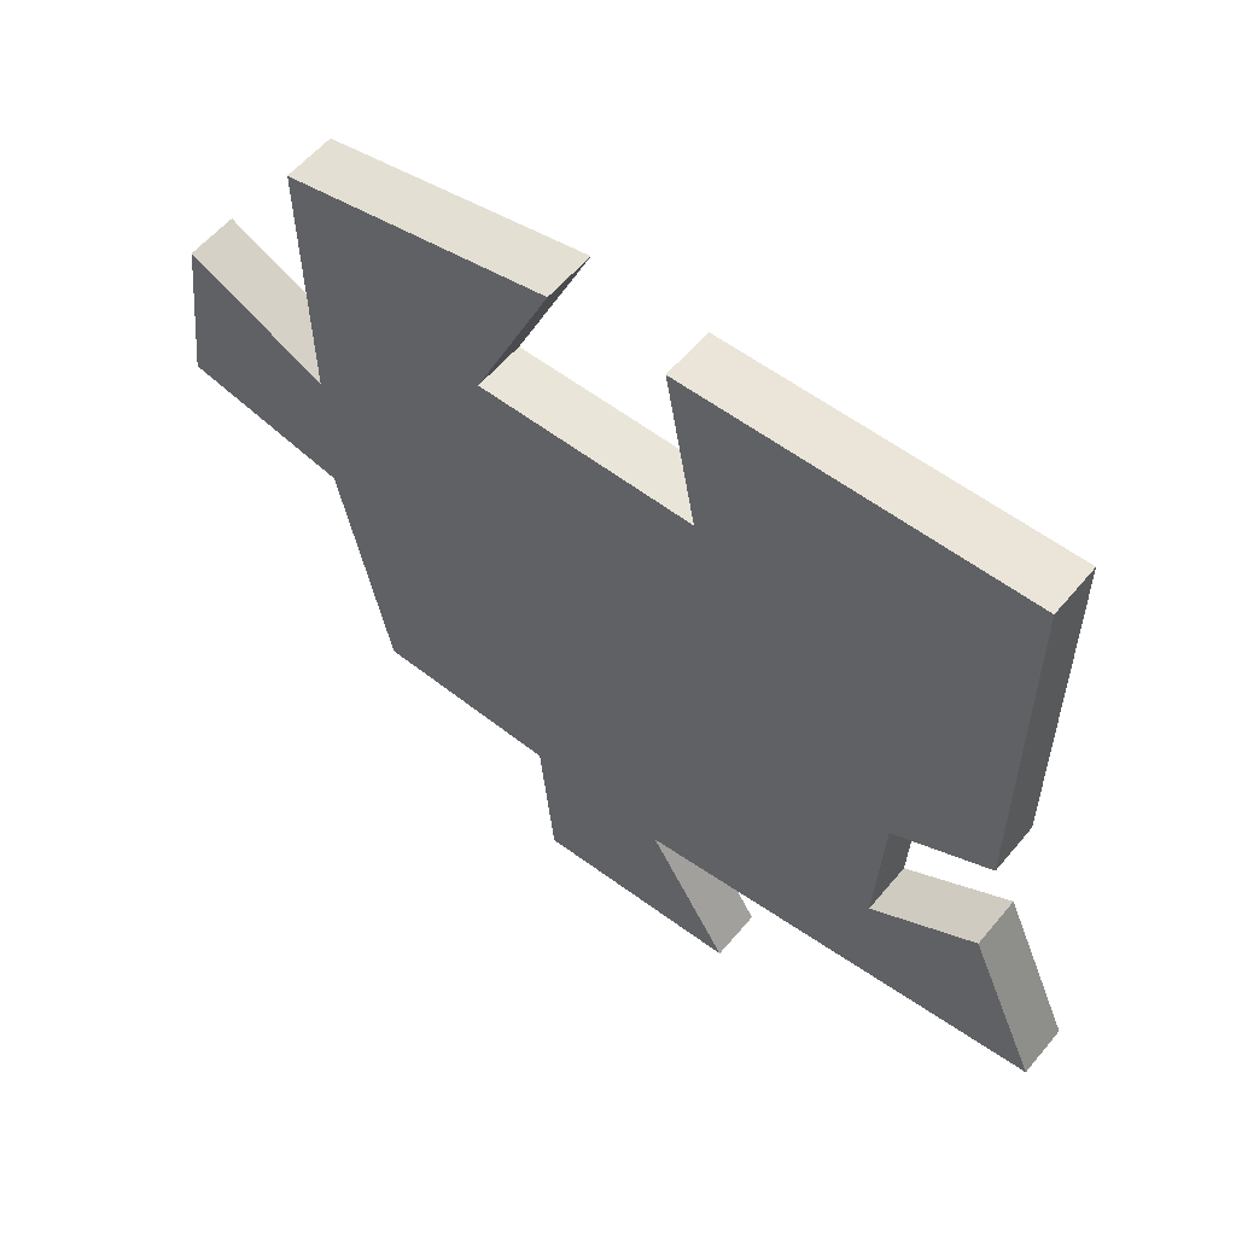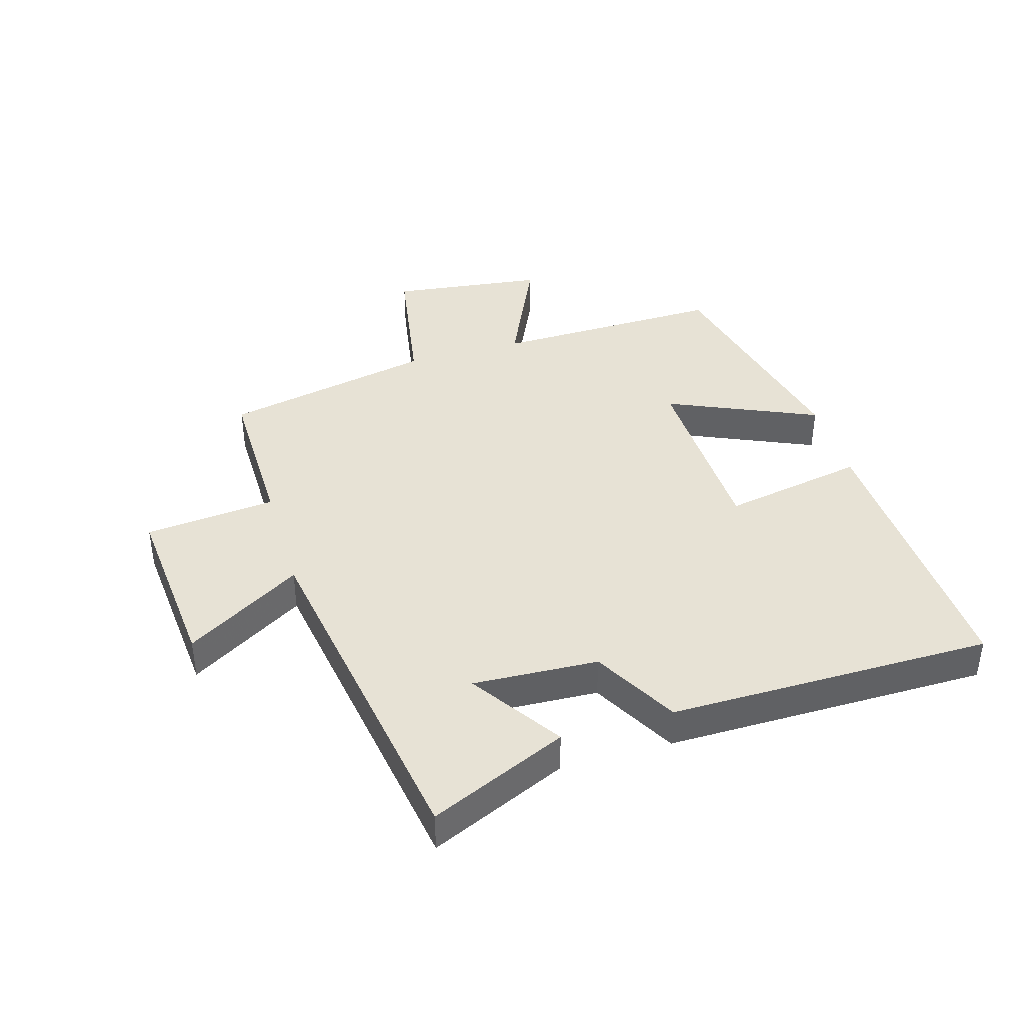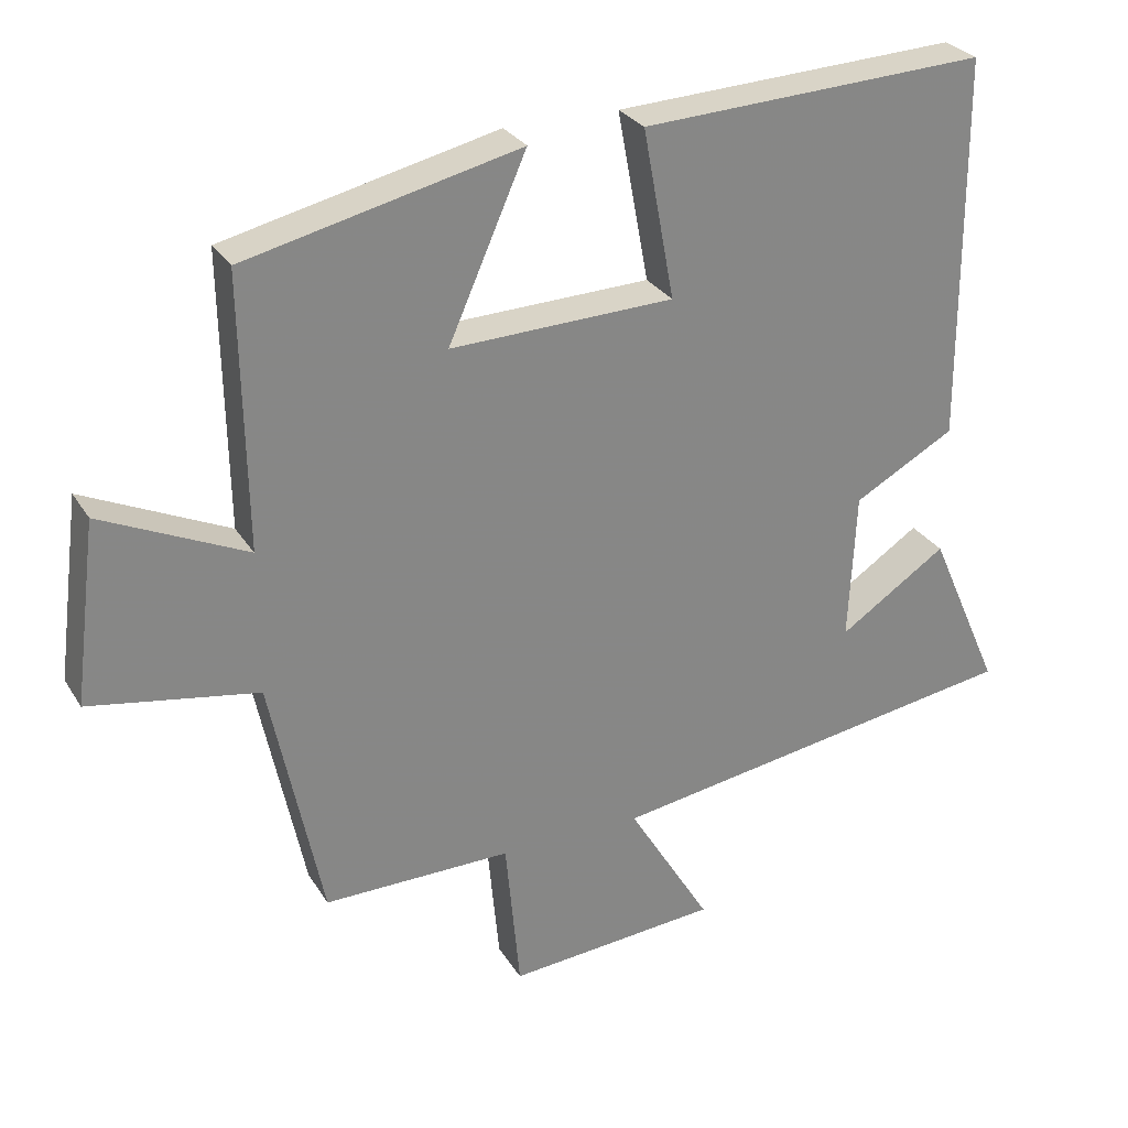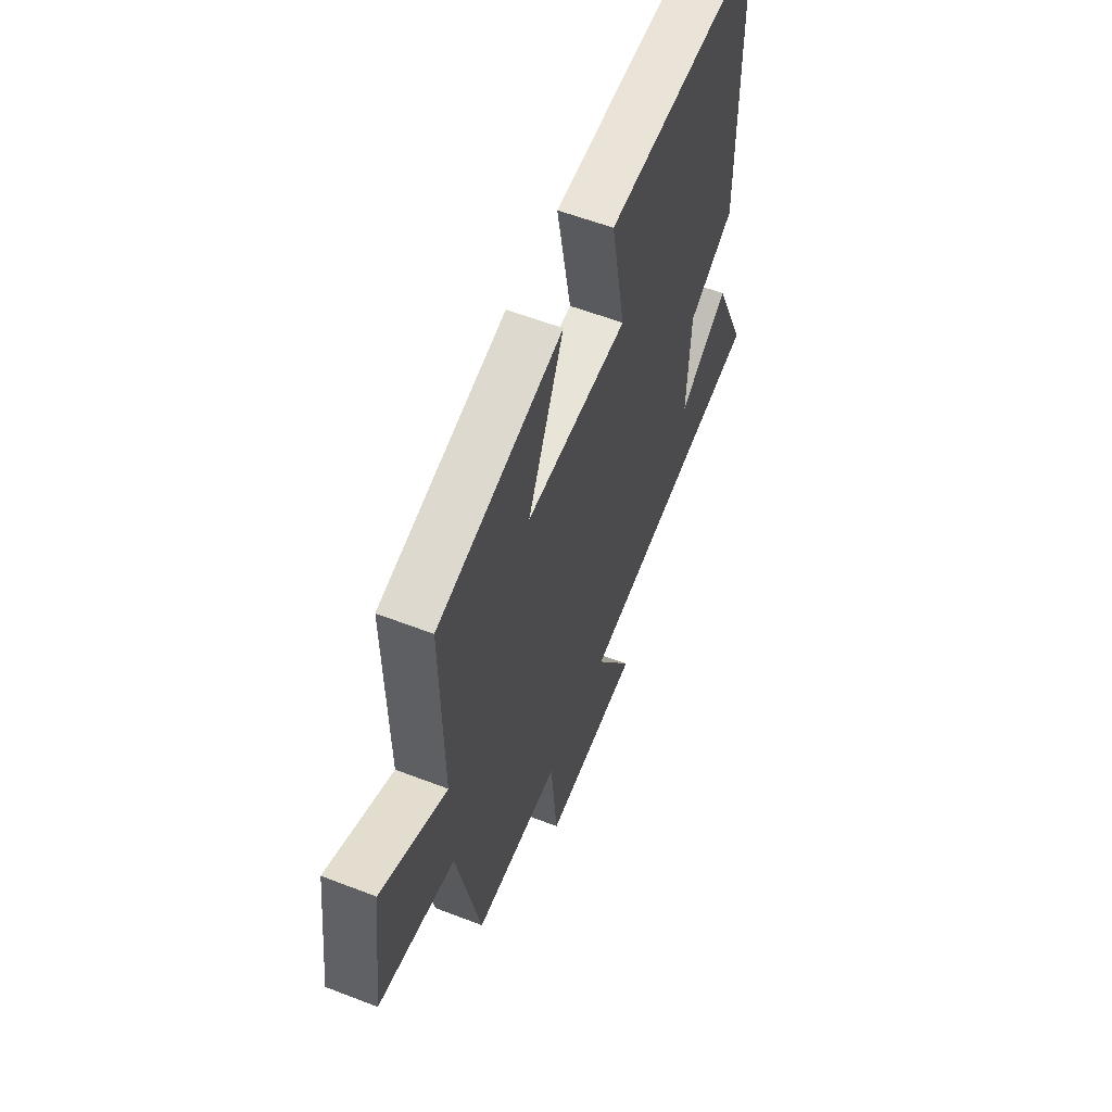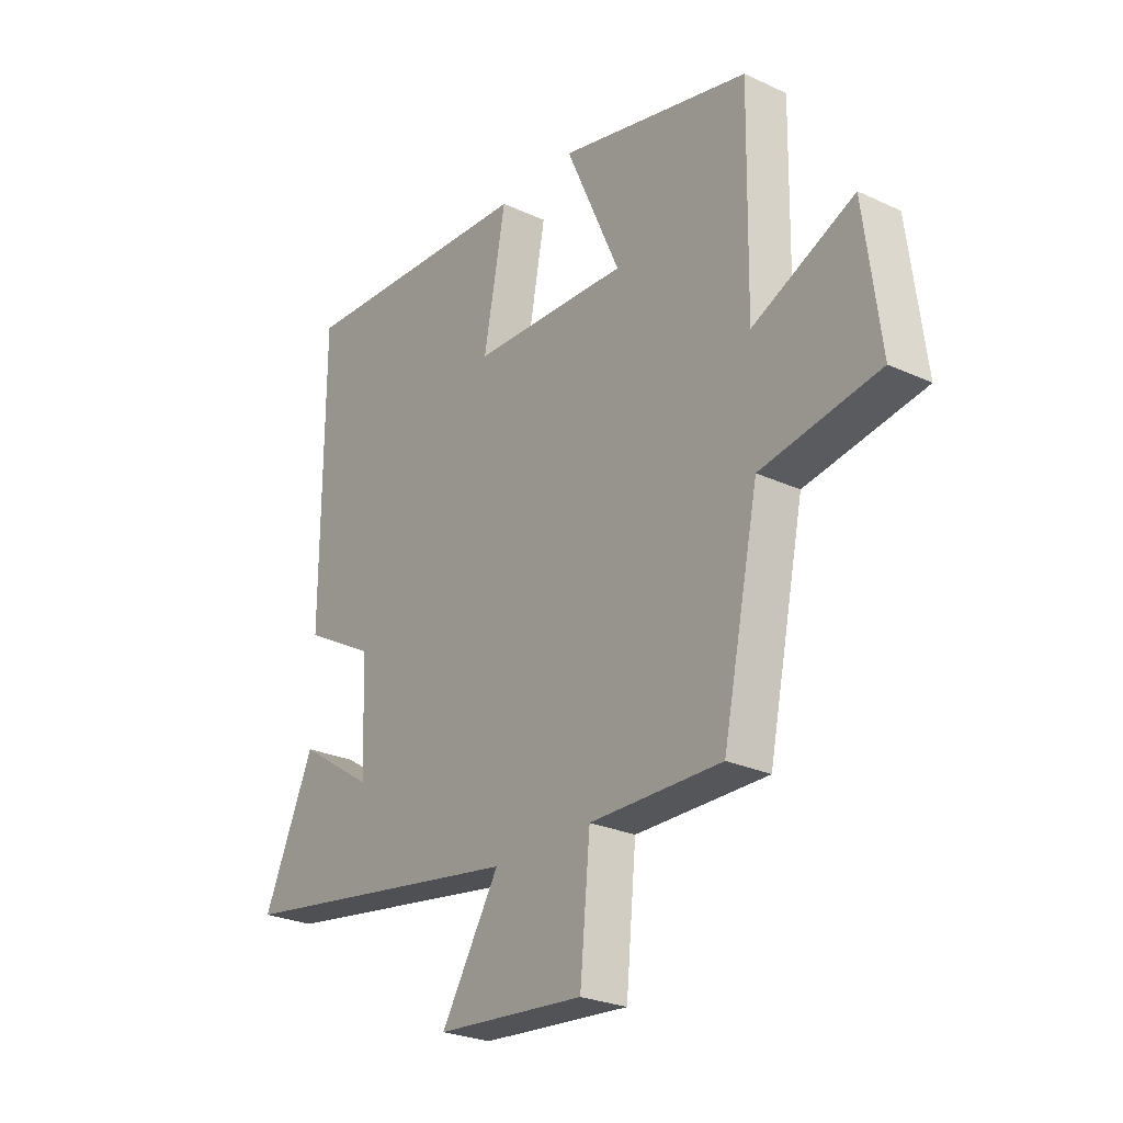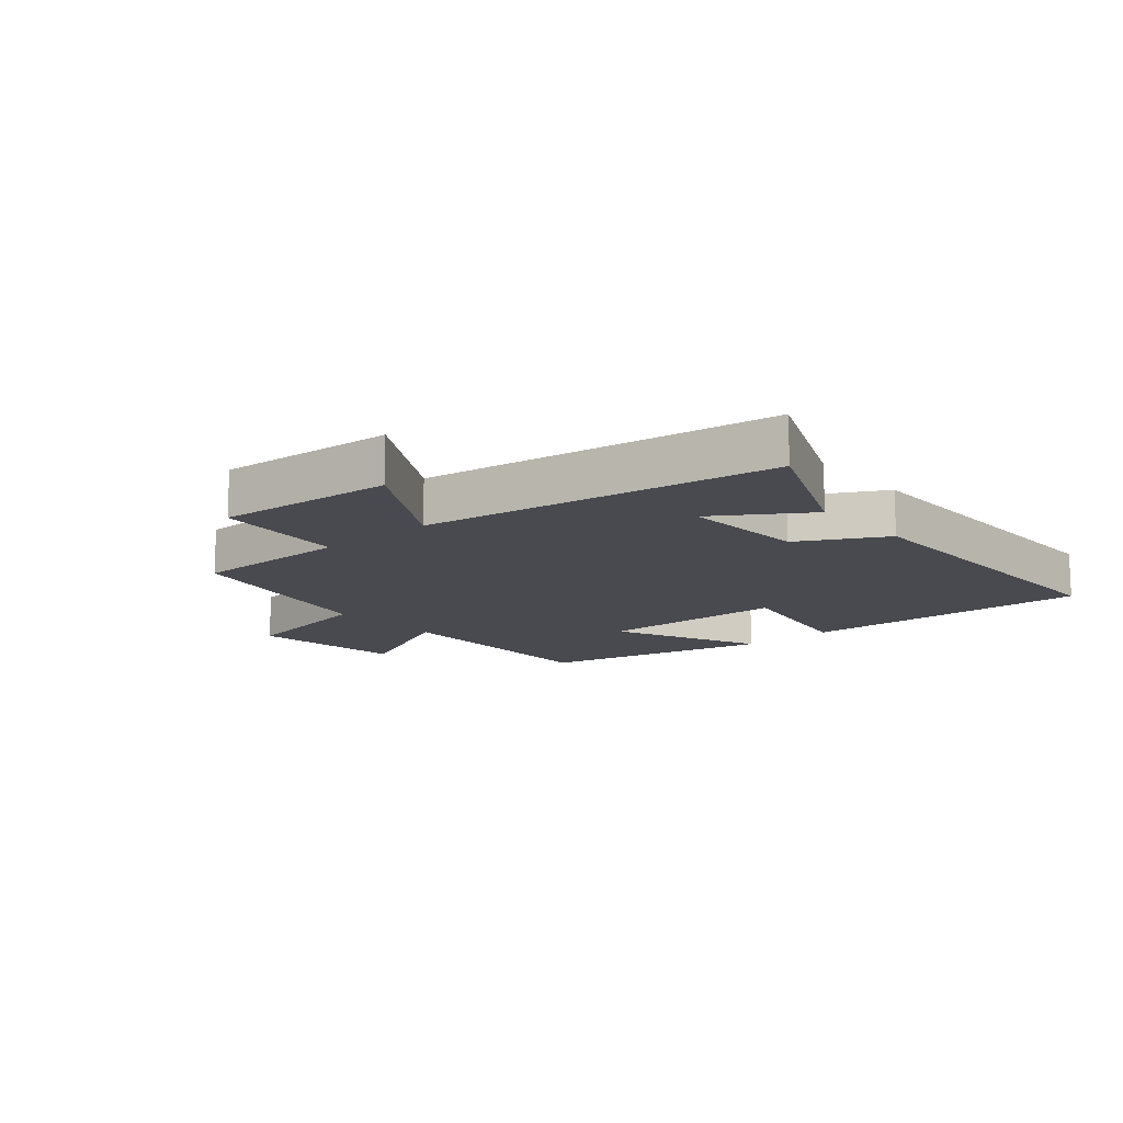
<metadata>
{"format":"obj","ext":"obj","renderer":"f3d","projection":"perspective","resolution":1024,"background":"white","views":[{"elev":57.8,"azim":-140.6,"up":"+Z"},{"elev":40.4,"azim":-106.5,"up":"+Y"},{"elev":28.3,"azim":154.4,"up":"+Z"},{"elev":57.7,"azim":111.9,"up":"+Z"},{"elev":-26.0,"azim":53.6,"up":"+Z"},{"elev":-13.5,"azim":-138.9,"up":"+Y"}]}
</metadata>
<code>
v -0.498 0.07 0.522
v -0.025 0.07 0.5
v -0.068 0.07 0.268
v 0.238 0.07 0.258
v 0.131 0.07 0.5
v 0.506 0.07 0.413
v 0.5 0.07 0.038
v 0.699 0.07 0.13
v 0.731 0.07 -0.12
v 0.5 0.07 -0.16
v 0.429 0.07 -0.502
v 0.171 0.07 -0.5
v 0.151 0.07 -0.713
v -0.139 0.07 -0.689
v -0.025 0.07 -0.5
v -0.599 0.07 -0.41
v -0.5 0.07 -0.186
v -0.352 0.07 -0.284
v -0.362 0.07 -0.08
v -0.5 0.07 -0.004
v -0.498 0 0.522
v -0.025 0 0.5
v -0.068 0 0.268
v 0.238 0 0.258
v 0.131 0 0.5
v 0.506 0 0.413
v 0.5 0 0.038
v 0.699 0 0.13
v 0.731 0 -0.12
v 0.5 0 -0.16
v 0.429 0 -0.502
v 0.171 0 -0.5
v 0.151 0 -0.713
v -0.139 0 -0.689
v -0.025 0 -0.5
v -0.599 0 -0.41
v -0.5 0 -0.186
v -0.352 0 -0.284
v -0.362 0 -0.08
v -0.5 0 -0.004
f 19 20 1 2
f 18 19 2 3
f 16 17 18
f 15 16 18
f 15 18 3 4
f 12 13 14 15
f 12 15 4
f 10 11 12 4
f 7 8 9 10
f 7 10 4 5
f 5 6 7
f 22 21 40 39
f 23 22 39 38
f 38 37 36
f 38 36 35
f 24 23 38 35
f 35 34 33 32
f 24 35 32
f 24 32 31 30
f 30 29 28 27
f 25 24 30 27
f 27 26 25
f 1 21 22 2
f 2 22 23 3
f 3 23 24 4
f 4 24 25 5
f 5 25 26 6
f 6 26 27 7
f 7 27 28 8
f 8 28 29 9
f 9 29 30 10
f 10 30 31 11
f 11 31 32 12
f 12 32 33 13
f 13 33 34 14
f 14 34 35 15
f 15 35 36 16
f 16 36 37 17
f 17 37 38 18
f 18 38 39 19
f 19 39 40 20
f 20 40 21 1

</code>
